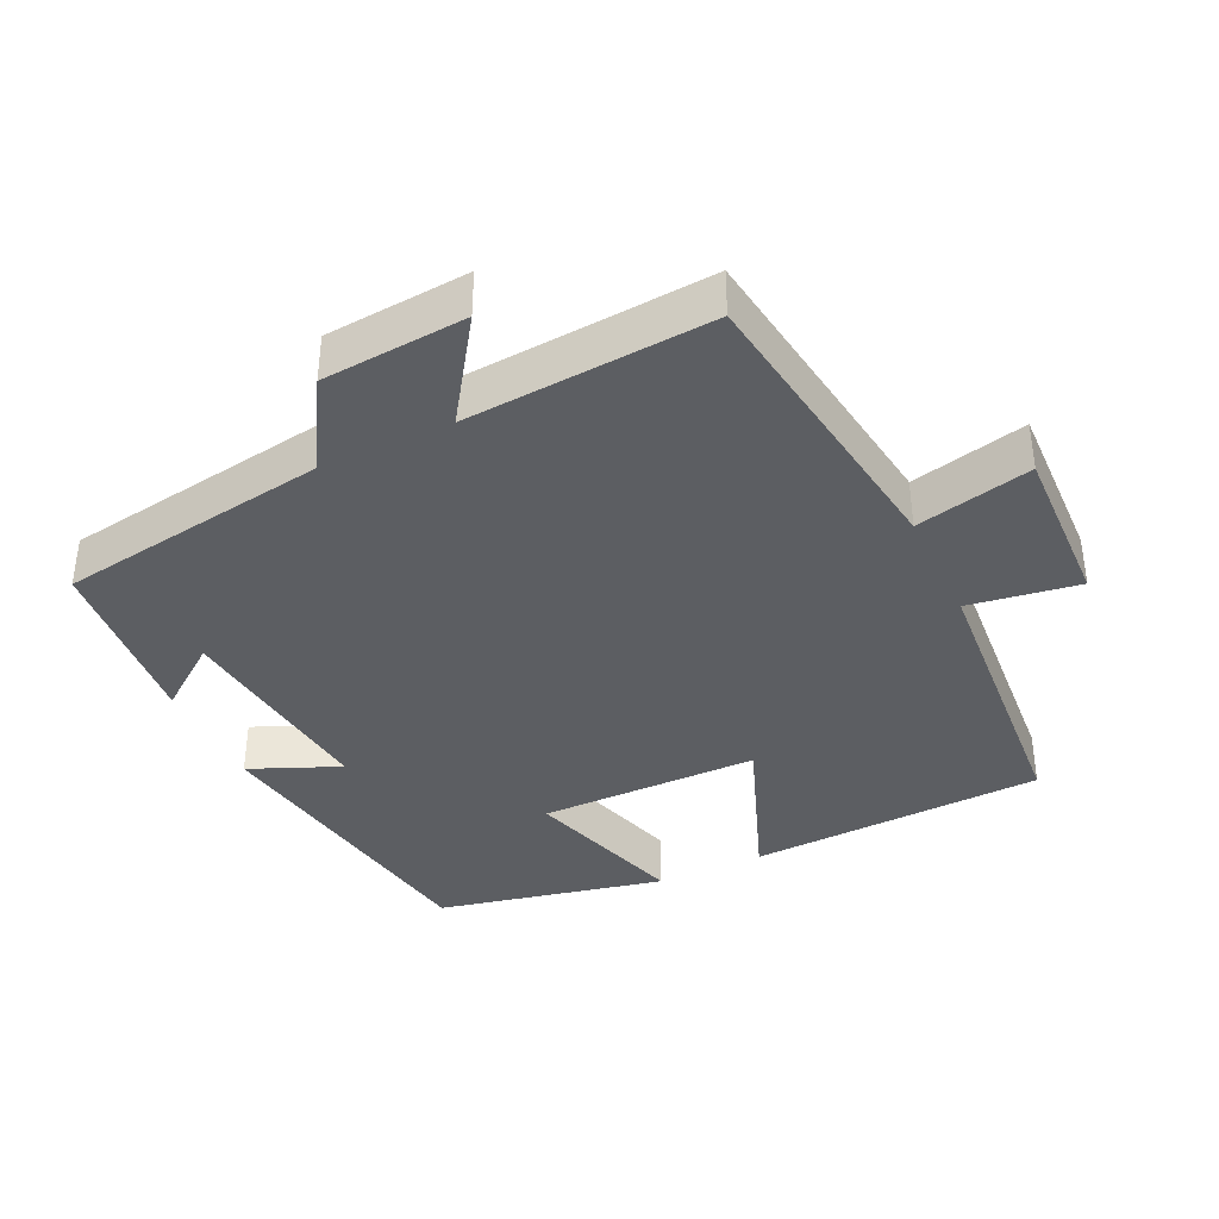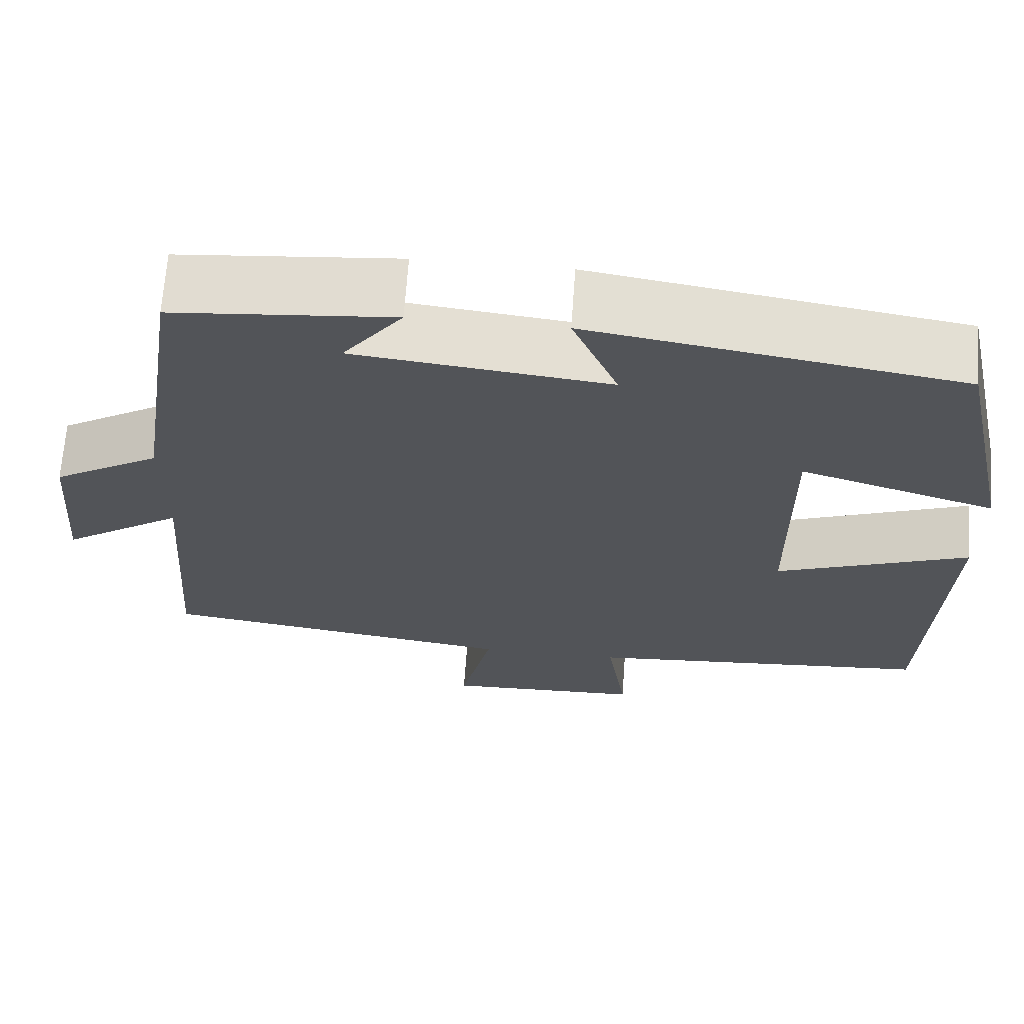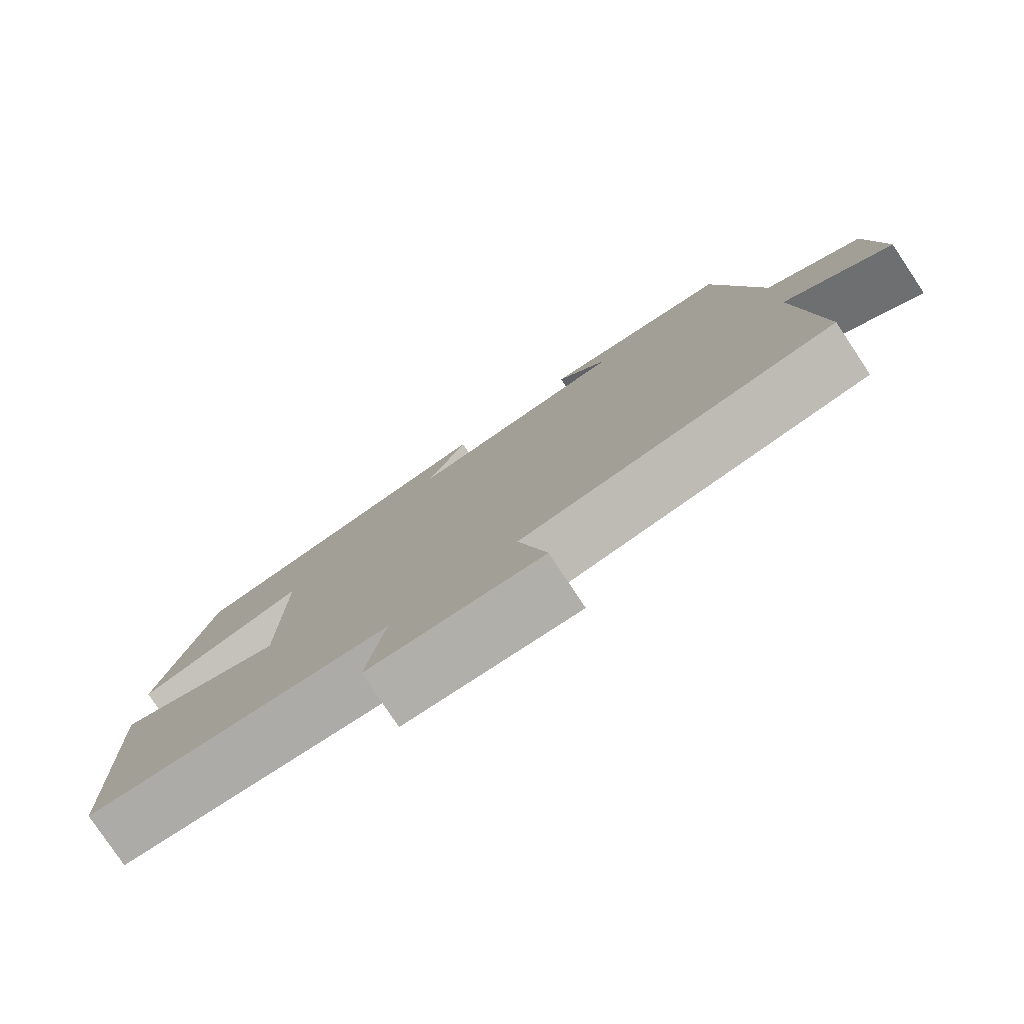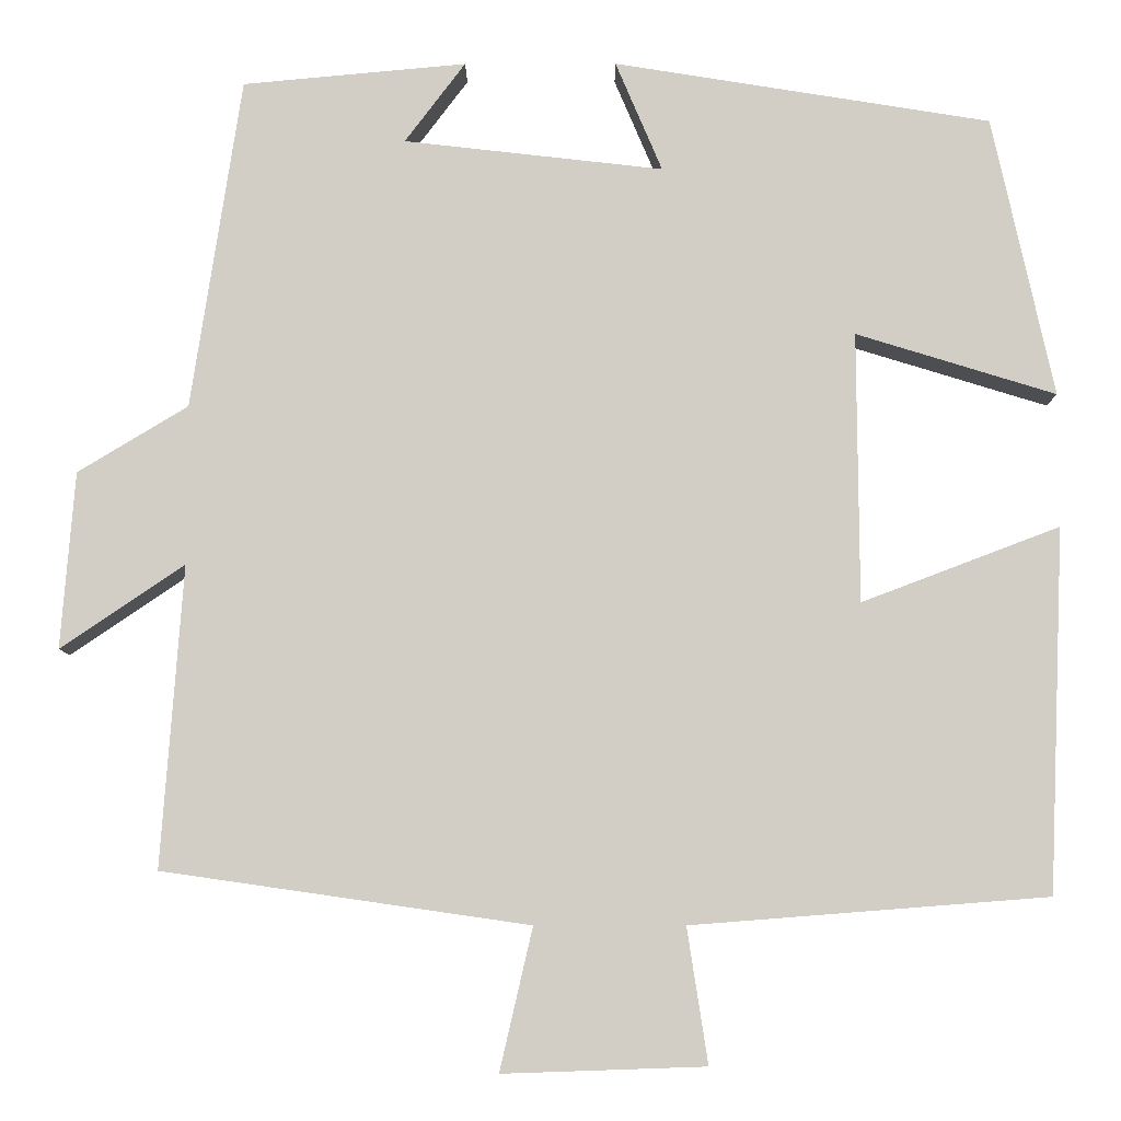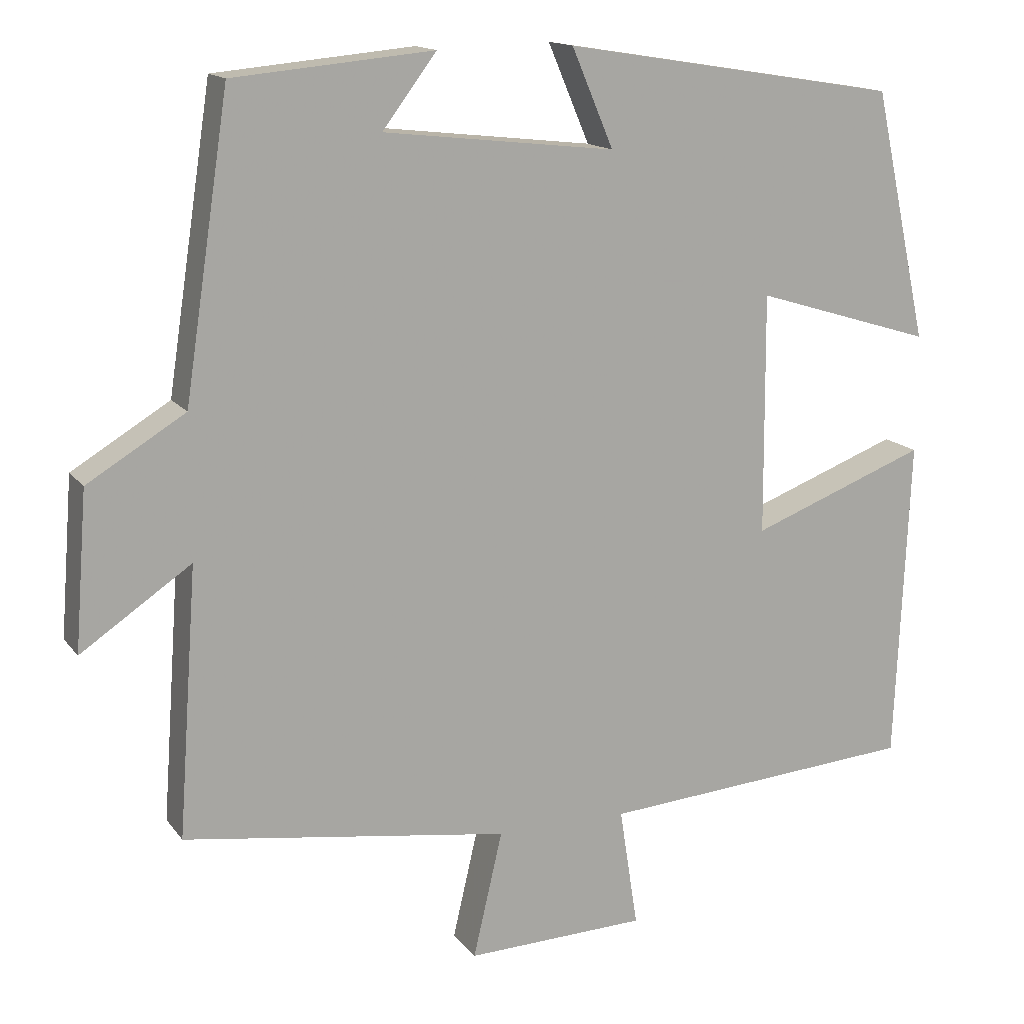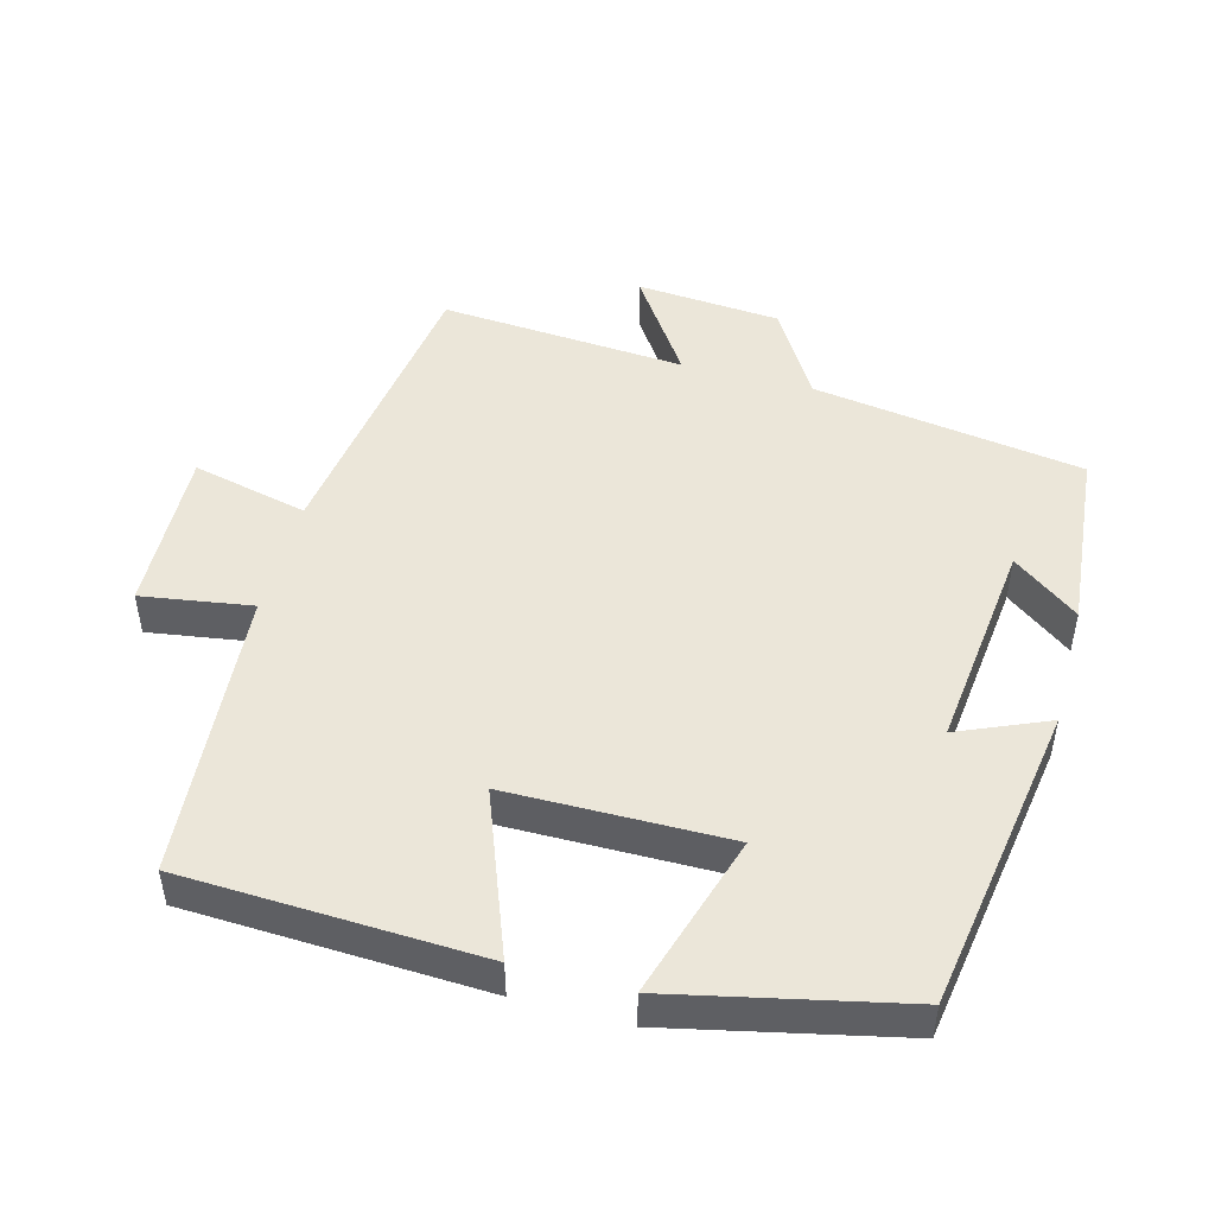
<metadata>
{"format":"obj","ext":"obj","renderer":"f3d","projection":"perspective","resolution":1024,"background":"white","views":[{"elev":-38.0,"azim":115.4,"up":"+Y"},{"elev":66.9,"azim":-175.9,"up":"+Z"},{"elev":-79.3,"azim":33.7,"up":"+Z"},{"elev":-7.5,"azim":-179.7,"up":"+Z"},{"elev":14.8,"azim":156.5,"up":"+Z"},{"elev":48.4,"azim":-75.0,"up":"+Y"}]}
</metadata>
<code>
v 0.525 0.07 -0.439
v 0.102 0.07 -0.5
v 0.14 0.07 -0.664
v -0.094 0.07 -0.656
v -0.07 0.07 -0.5
v -0.482 0.07 -0.468
v -0.5 0.07 -0.048
v -0.271 0.07 -0.135
v -0.269 0.07 0.177
v -0.5 0.07 0.106
v -0.429 0.07 0.43
v 0.007 0.07 0.5
v -0.047 0.07 0.373
v 0.253 0.07 0.407
v 0.183 0.07 0.5
v 0.442 0.07 0.476
v 0.5 0.07 0.093
v 0.627 0.07 0.016
v 0.643 0.07 -0.188
v 0.5 0.07 -0.091
v 0.525 0 -0.439
v 0.102 0 -0.5
v 0.14 0 -0.664
v -0.094 0 -0.656
v -0.07 0 -0.5
v -0.482 0 -0.468
v -0.5 0 -0.048
v -0.271 0 -0.135
v -0.269 0 0.177
v -0.5 0 0.106
v -0.429 0 0.43
v 0.007 0 0.5
v -0.047 0 0.373
v 0.253 0 0.407
v 0.183 0 0.5
v 0.442 0 0.476
v 0.5 0 0.093
v 0.627 0 0.016
v 0.643 0 -0.188
v 0.5 0 -0.091
f 17 18 19 20
f 16 17 20
f 16 20 1 2
f 14 15 16
f 14 16 2
f 13 14 2
f 10 11 12 13
f 9 10 13
f 8 9 13 2
f 5 6 7 8
f 5 8 2 3
f 3 4 5
f 40 39 38 37
f 40 37 36
f 22 21 40 36
f 36 35 34
f 22 36 34
f 22 34 33
f 33 32 31 30
f 33 30 29
f 22 33 29 28
f 28 27 26 25
f 23 22 28 25
f 25 24 23
f 1 21 22 2
f 2 22 23 3
f 3 23 24 4
f 4 24 25 5
f 5 25 26 6
f 6 26 27 7
f 7 27 28 8
f 8 28 29 9
f 9 29 30 10
f 10 30 31 11
f 11 31 32 12
f 12 32 33 13
f 13 33 34 14
f 14 34 35 15
f 15 35 36 16
f 16 36 37 17
f 17 37 38 18
f 18 38 39 19
f 19 39 40 20
f 20 40 21 1

</code>
